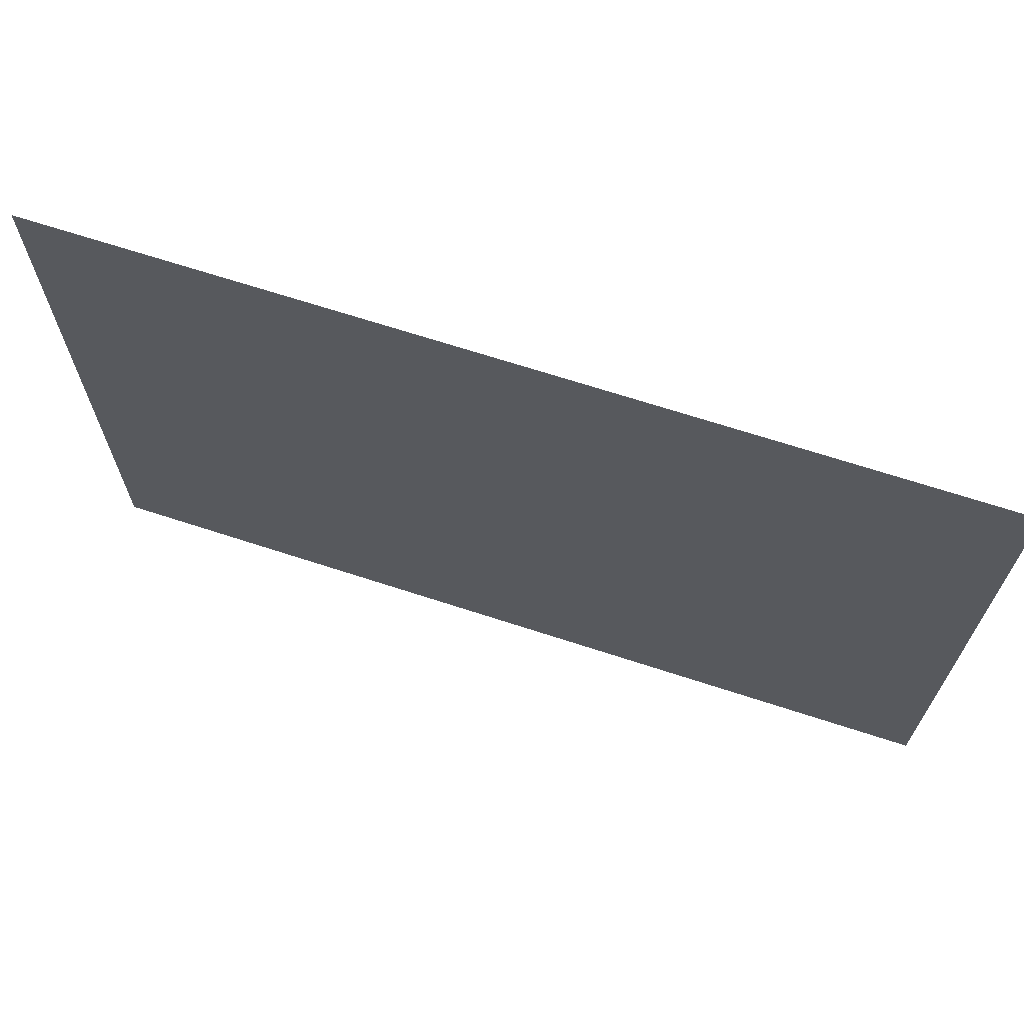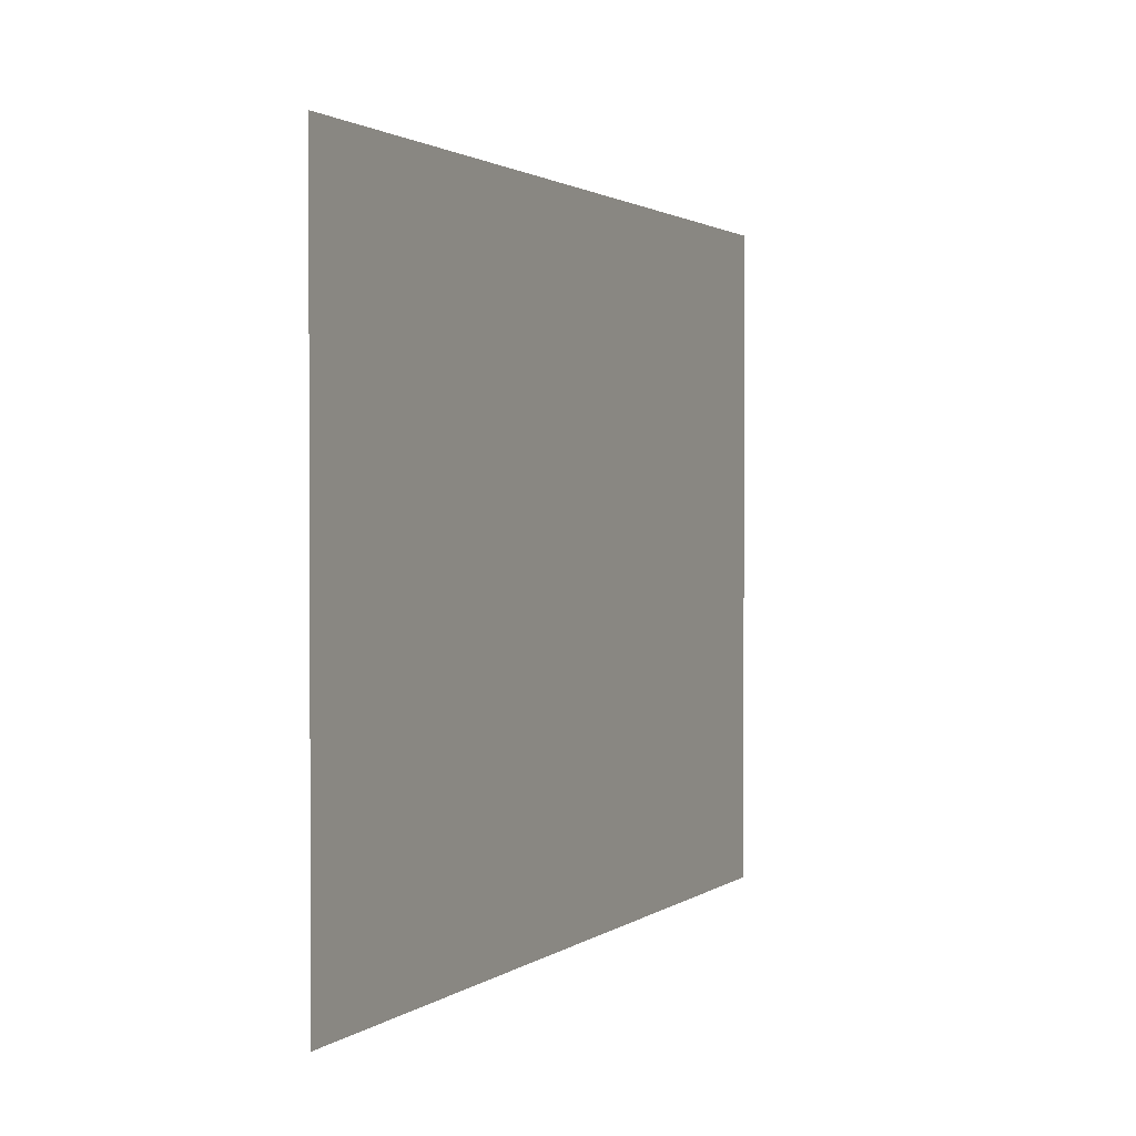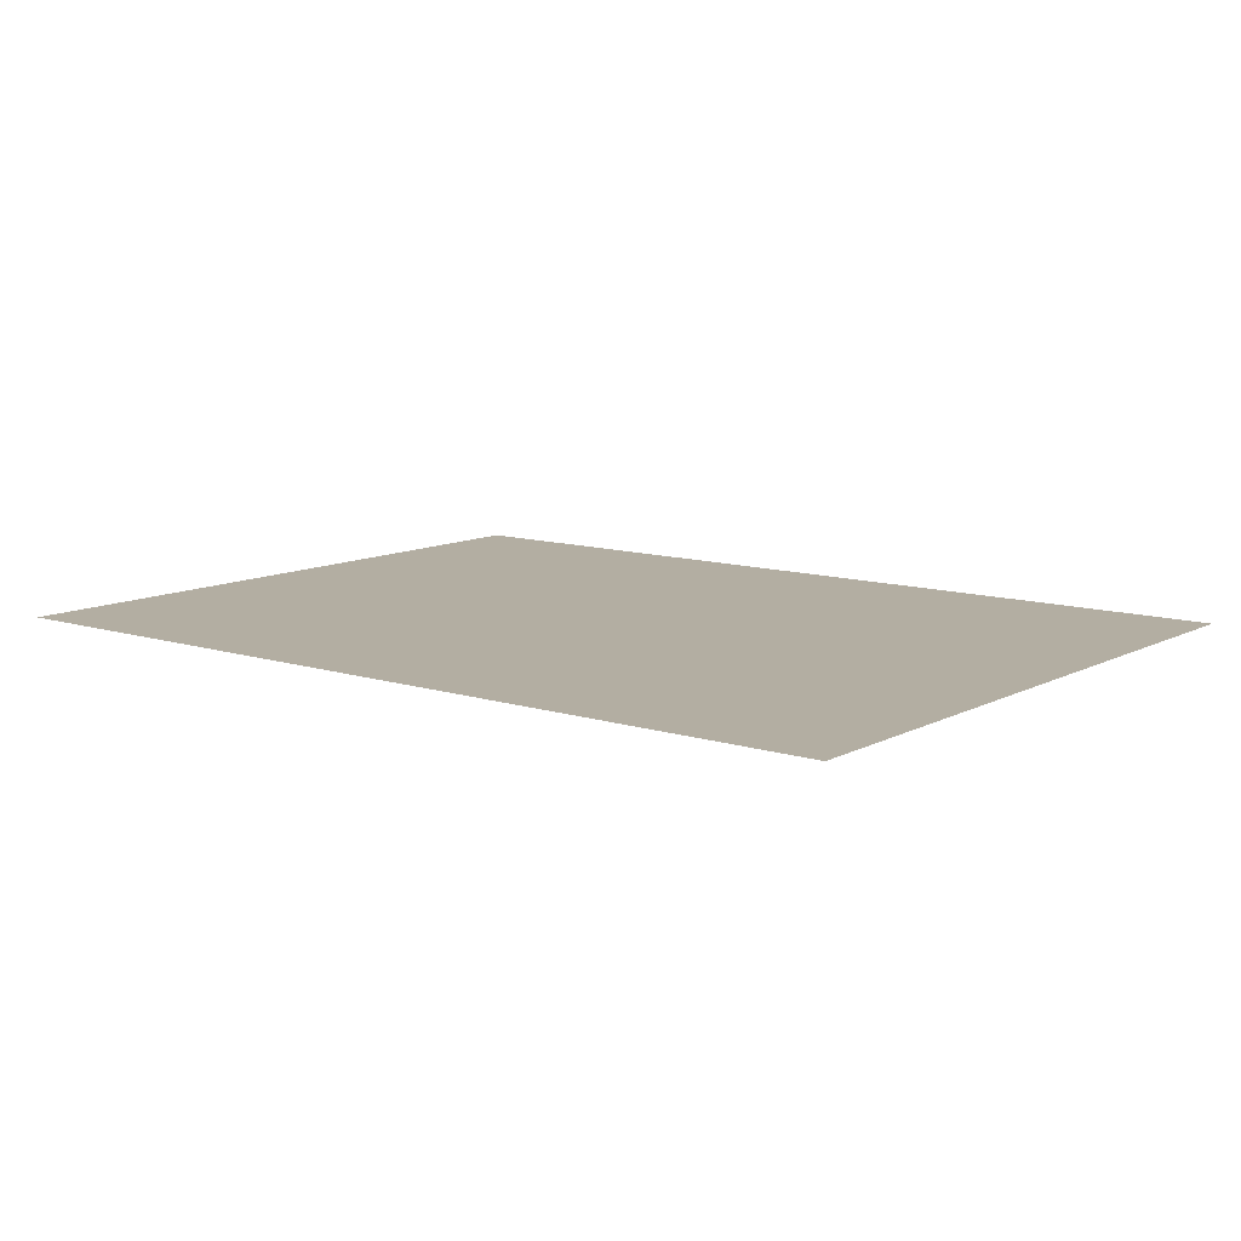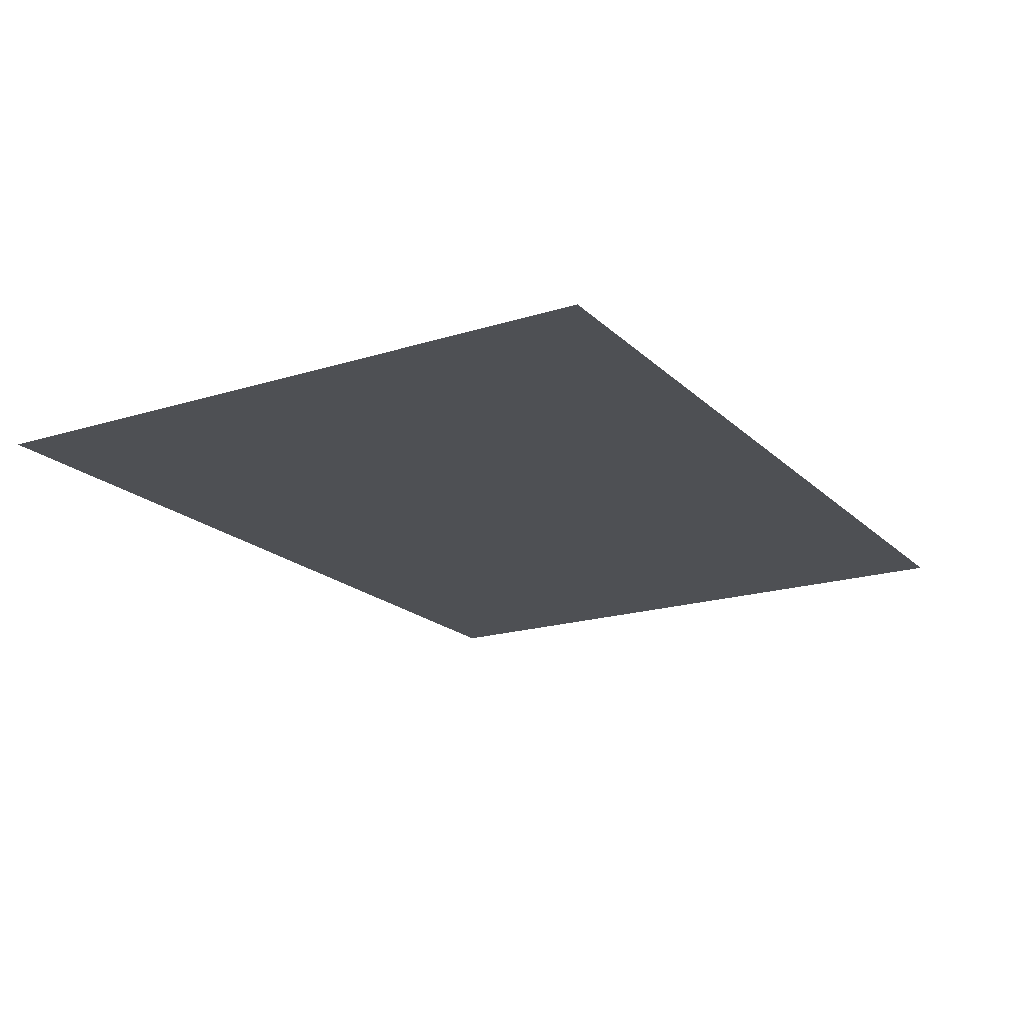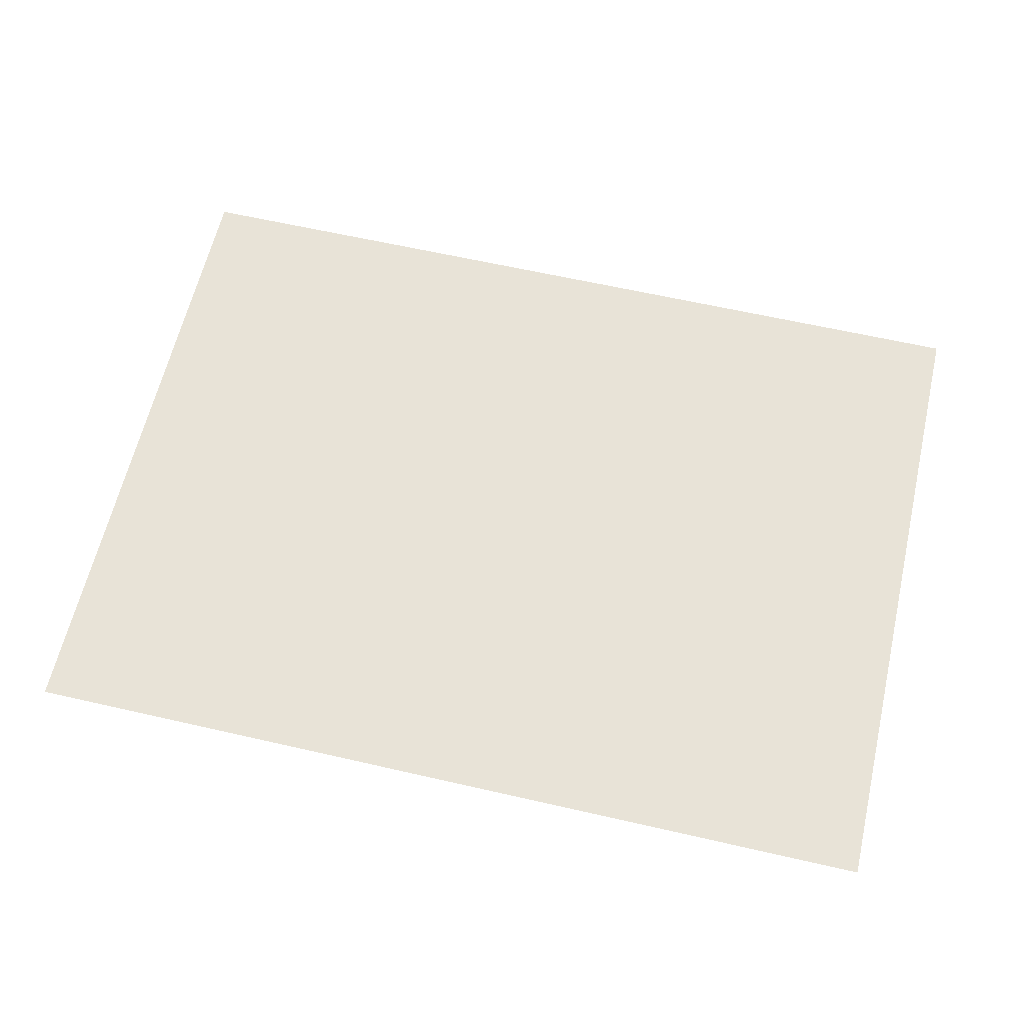
<metadata>
{"format":"obj","ext":"obj","renderer":"f3d","projection":"perspective","resolution":1024,"background":"white","views":[{"elev":68.2,"azim":18.1,"up":"+Z"},{"elev":1.5,"azim":-66.0,"up":"+Z"},{"elev":10.8,"azim":38.2,"up":"+Y"},{"elev":-19.0,"azim":120.7,"up":"+Y"},{"elev":62.4,"azim":-166.9,"up":"+Y"}]}
</metadata>
<code>
v 50.53 0.999 -14.98
v -31.49 0.999 45.86
v -31.49 0.999 -14.98
v 50.53 0.999 45.86
o Quad_0
f 3 2 1
f 4 1 2

</code>
